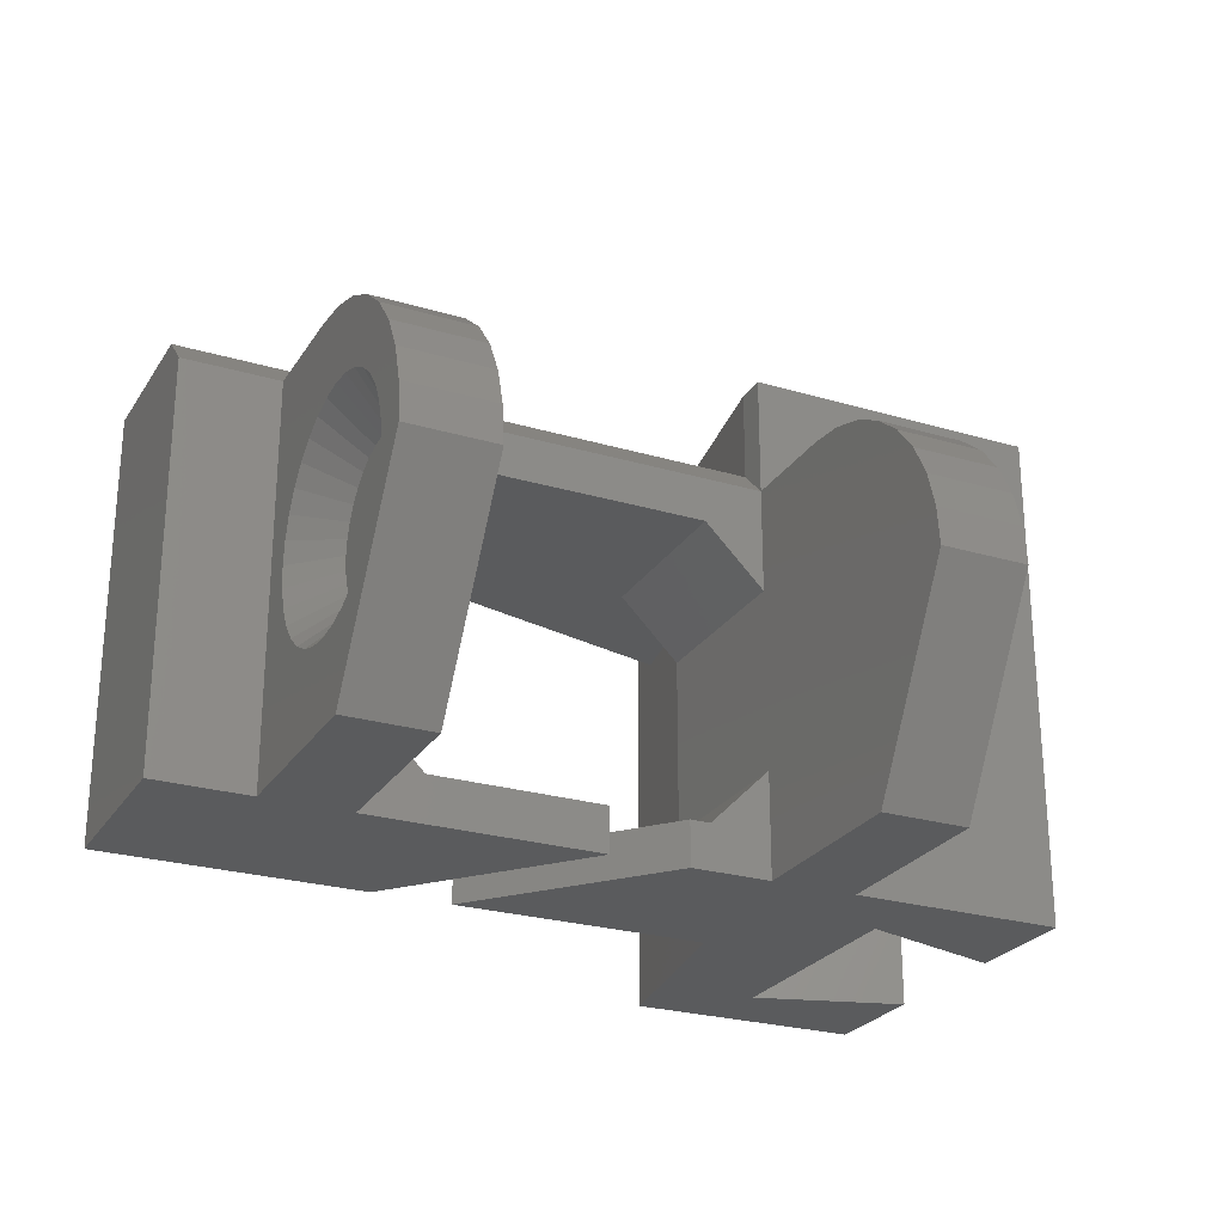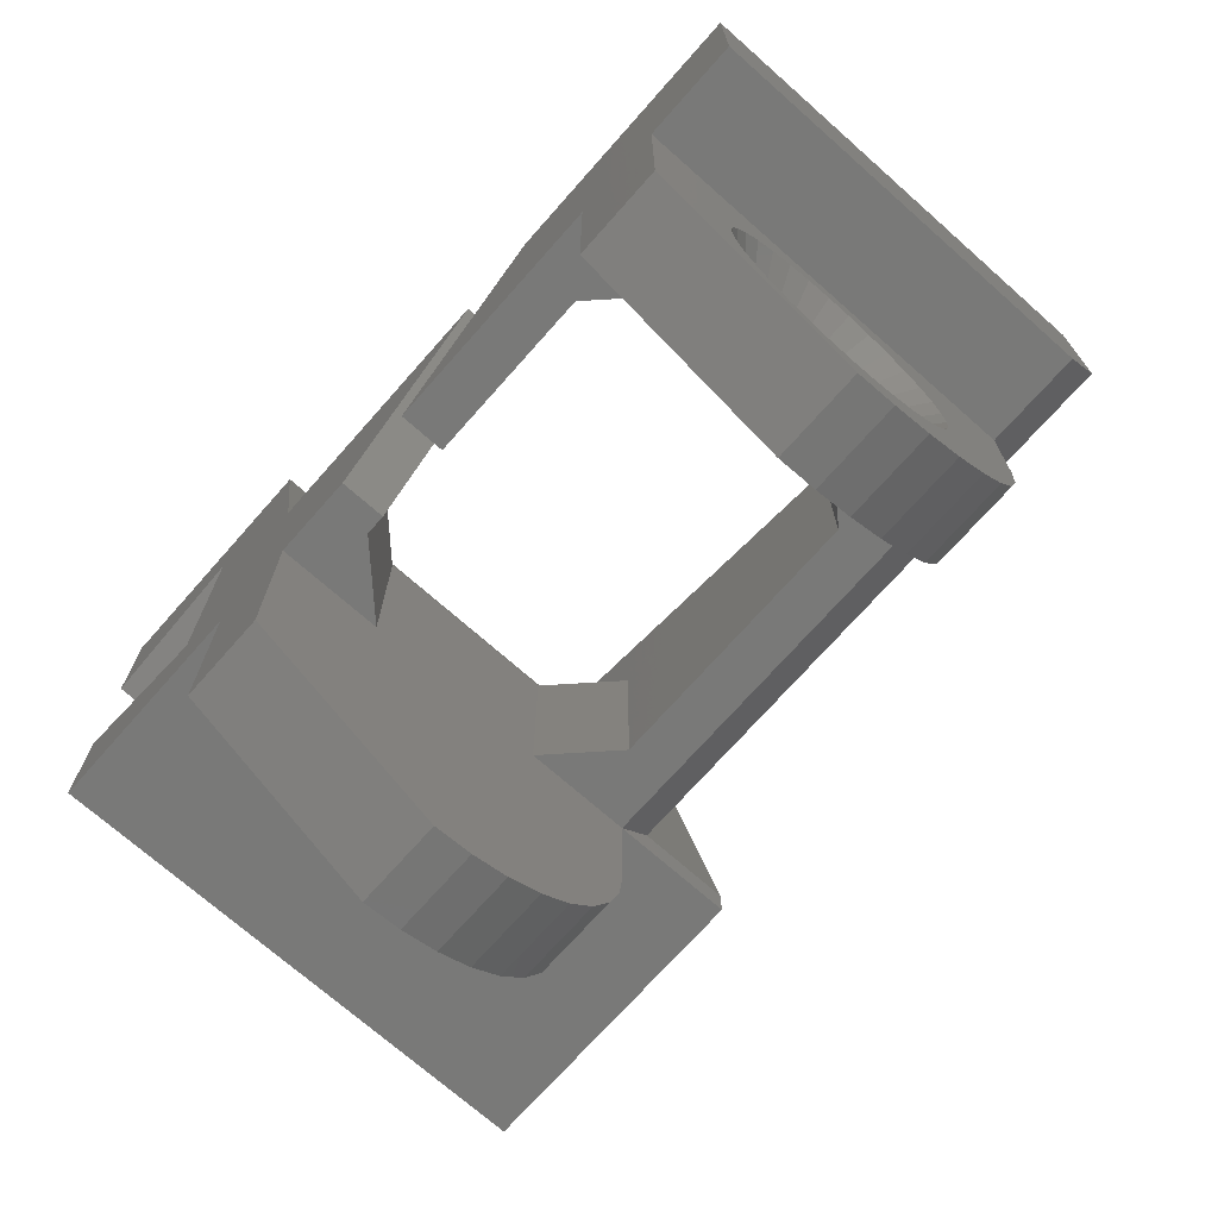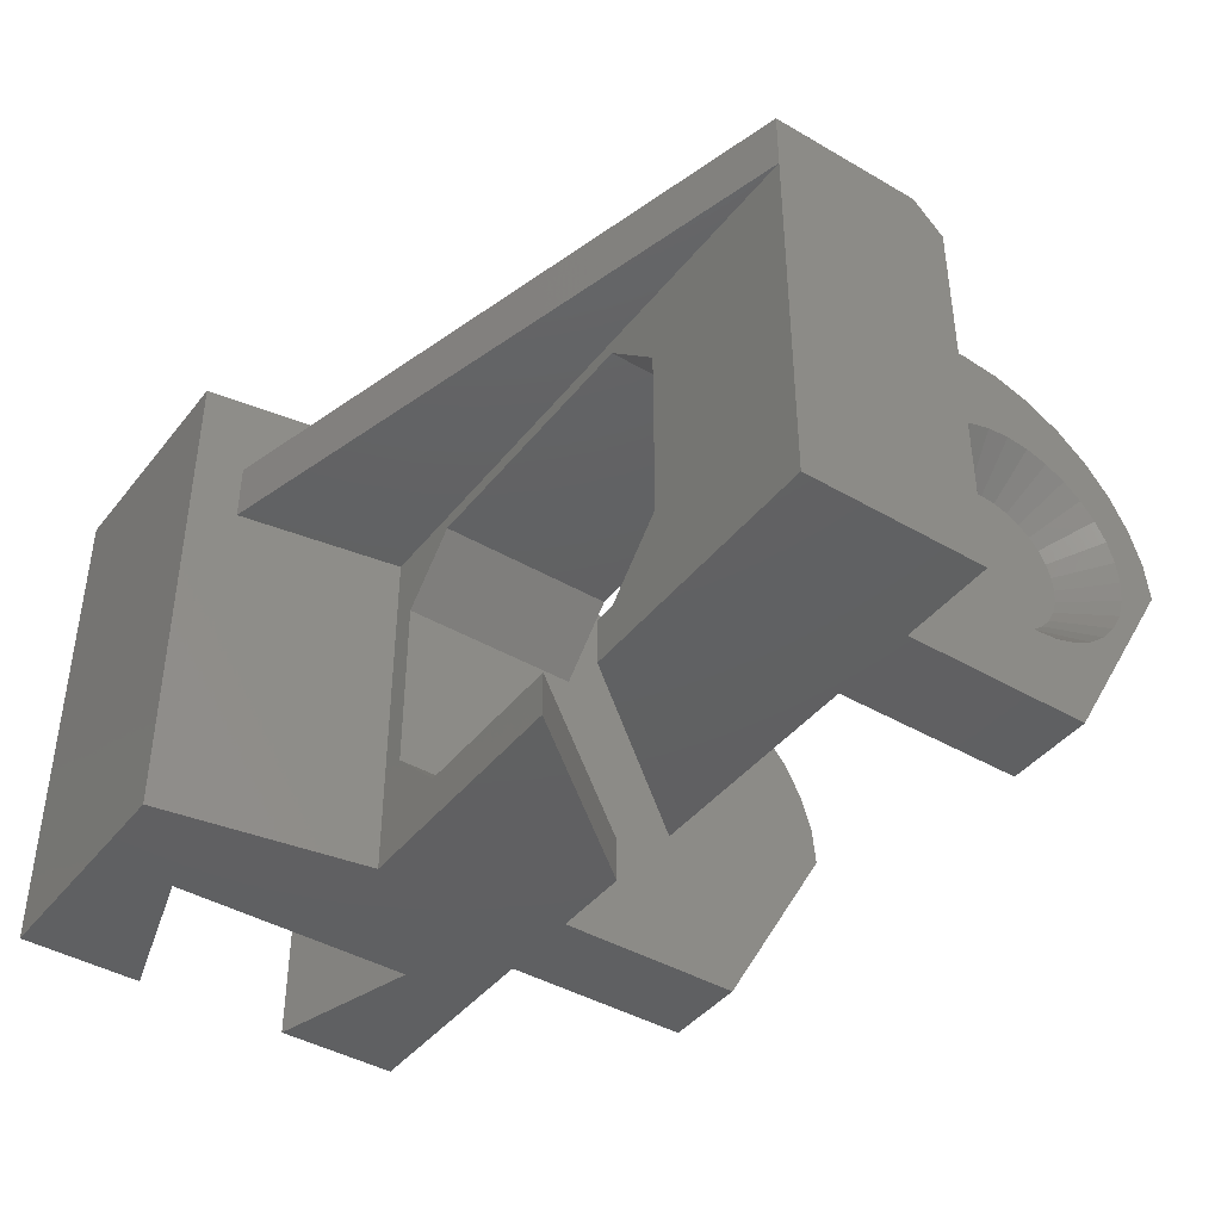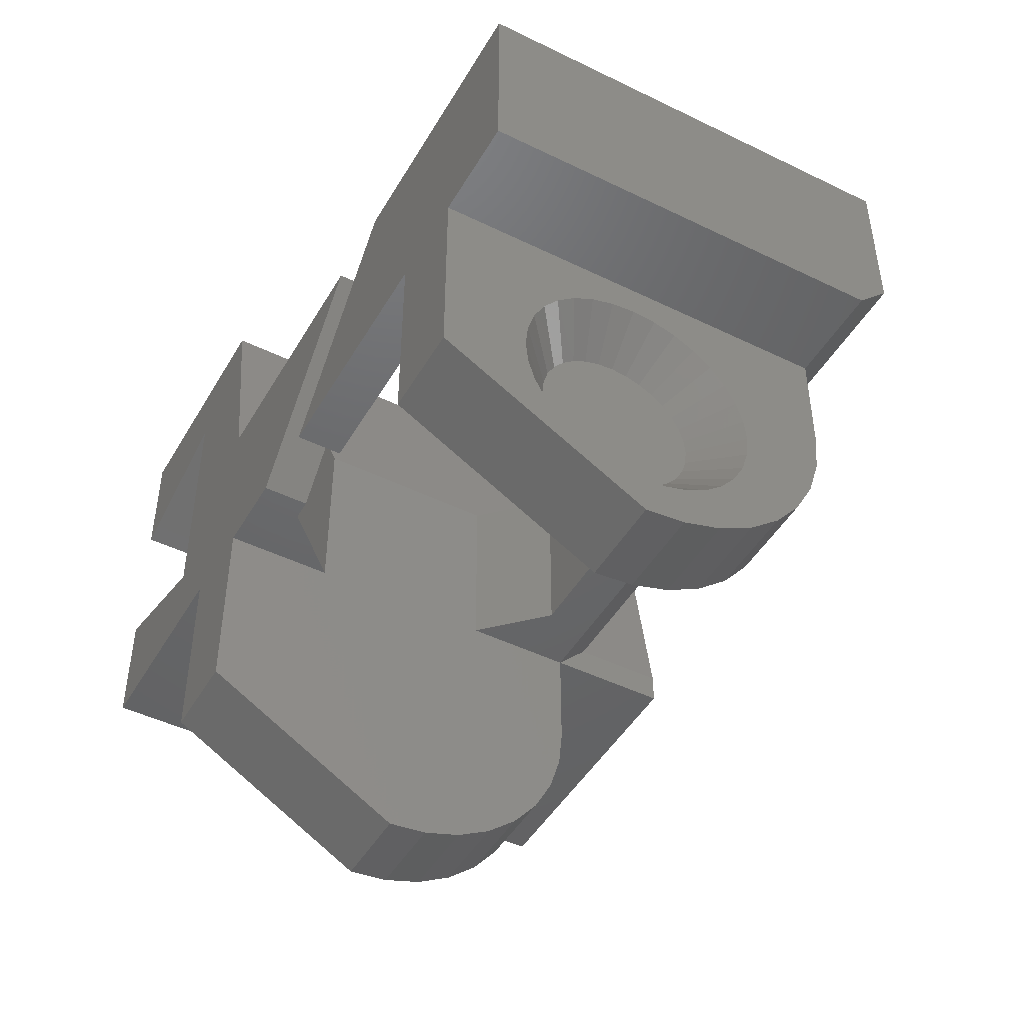
<metadata>
{"format":"stl","ext":"stl","renderer":"f3d","projection":"perspective","resolution":1024,"background":"white","views":[{"elev":-25.5,"azim":-25.4,"up":"+Z"},{"elev":-71.7,"azim":-131.5,"up":"+Y"},{"elev":-42.1,"azim":-125.0,"up":"+Z"},{"elev":-46.8,"azim":-119.0,"up":"+Y"}]}
</metadata>
<code>
# stl→obj: 295 verts, 586 faces
v 6.5 -9.247 0
v 6.5 -3 3.5
v 6.5 -3 0
v 6.5 -13 6.5
v 6.5 -3 9.5
v 6.5 -6.5 13
v 6.5 -3 13
v 6.5 -12.88 7.768
v 6.5 -7.768 12.88
v 6.5 -8.987 12.51
v 6.5 -10.11 11.9
v 6.5 -11.1 11.1
v 6.5 -11.9 10.11
v 6.5 -12.51 8.987
v 6.5 0 9.5
v 6.5 0 3.5
v 6.5 -3 17
v 6.5 -2 14
v 6.5 -2 17
v 6.5 3 9.5
v 6.5 3 3.5
v 9.35 -6.5 13
v 9.35 -3 13
v 9.35 -4.069 6.5
v 9.35 -3 0
v 9.35 -4.138 7.192
v 9.35 -4.143 7.247
v 9.35 -4.159 7.3
v 9.35 -4.361 7.966
v 9.35 -4.387 8.015
v 9.35 -4.715 8.628
v 9.35 -5.156 9.166
v 9.35 -5.191 9.209
v 9.35 -5.729 9.65
v 9.35 -5.772 9.685
v 9.35 -5.821 9.711
v 9.35 -6.434 10.04
v 9.35 -6.487 10.06
v 9.35 -7.153 10.26
v 9.35 -7.768 12.88
v 9.35 -7.208 10.26
v 9.35 -7.9 10.33
v 9.35 -8.987 12.51
v 9.35 -8.592 10.26
v 9.35 -8.647 10.26
v 9.35 -8.7 10.24
v 9.35 -10.11 11.9
v 9.35 -9.366 10.04
v 9.35 -11.1 11.1
v 9.35 -9.979 9.711
v 9.35 -10.03 9.685
v 9.35 -10.07 9.65
v 9.35 -10.61 9.209
v 9.35 -11.9 10.11
v 9.35 -10.64 9.166
v 9.35 -11.09 8.628
v 9.35 -12.51 8.987
v 9.35 -11.41 8.015
v 9.35 -11.44 7.966
v 9.35 -11.64 7.3
v 9.35 -12.88 7.768
v 9.35 -11.66 7.247
v 9.35 -4.138 5.808
v 9.35 -4.143 5.753
v 9.35 -4.159 5.7
v 9.35 -4.361 5.034
v 9.35 -4.387 4.985
v 9.35 -4.715 4.372
v 9.35 -5.156 3.834
v 9.35 -5.191 3.791
v 9.35 -5.729 3.35
v 9.35 -5.772 3.315
v 9.35 -5.821 3.289
v 9.35 -6.434 2.961
v 9.35 -6.487 2.945
v 9.35 -7.153 2.743
v 9.35 -9.247 0
v 9.35 -7.845 2.675
v 9.35 -7.9 2.669
v 9.35 -8.592 2.738
v 9.35 -8.647 2.743
v 9.35 -8.7 2.759
v 9.35 -9.366 2.961
v 9.35 -9.979 3.289
v 9.35 -10.03 3.315
v 9.35 -10.07 3.35
v 9.35 -10.61 3.791
v 9.35 -10.64 3.834
v 9.35 -11.09 4.372
v 9.35 -13 6.5
v 9.35 -11.41 4.985
v 9.35 -11.44 5.034
v 9.35 -11.64 5.7
v 9.35 -11.66 5.753
v 9.35 -11.66 7.192
v 9.35 -11.73 6.5
v 9.35 -11.66 5.808
v -6.5 -9.247 0
v -9.35 -9.247 0
v -6.5 -3 0
v -3.823 3 0
v 1.212 -3 0
v -9.35 -3 0
v -12.5 3 0
v -12.5 -3 0
v 16.5 -3 0
v 11.5 -0.5 0
v 16.5 1 0
v 7.333 3 0
v 11.5 7.5 0
v 16.5 10 0
v 16.5 6 0
v 8.5 10 0
v 3.823 -3 0
v -1.212 3 0
v -9.35 -3 13
v -6.5 -6.5 13
v -6.5 -3 13
v -9.35 -6.5 13
v -9.35 -4.069 6.5
v -9.35 -4.138 5.808
v -9.35 -4.143 5.753
v -9.35 -4.159 5.7
v -9.35 -4.361 5.034
v -9.35 -4.387 4.985
v -9.35 -4.715 4.372
v -9.35 -5.156 3.834
v -9.35 -5.191 3.791
v -9.35 -5.729 3.35
v -9.35 -5.772 3.315
v -9.35 -5.821 3.289
v -9.35 -6.434 2.961
v -9.35 -6.487 2.945
v -9.35 -7.153 2.743
v -9.35 -7.845 2.675
v -9.35 -7.9 2.669
v -9.35 -8.592 2.738
v -9.35 -8.647 2.743
v -9.35 -8.7 2.759
v -9.35 -9.366 2.961
v -9.35 -9.979 3.289
v -9.35 -10.03 3.315
v -9.35 -10.07 3.35
v -9.35 -10.61 3.791
v -9.35 -10.64 3.834
v -9.35 -11.09 4.372
v -9.35 -13 6.5
v -9.35 -11.41 4.985
v -9.35 -11.64 5.7
v -9.35 -11.44 5.034
v -9.35 -11.09 8.628
v -9.35 -12.51 8.987
v -9.35 -11.9 10.11
v -9.35 -11.73 6.5
v -9.35 -11.66 5.808
v -9.35 -11.66 5.753
v -9.35 -11.66 7.192
v -9.35 -12.88 7.768
v -9.35 -4.138 7.192
v -9.35 -4.143 7.247
v -9.35 -4.159 7.3
v -9.35 -4.361 7.966
v -9.35 -4.387 8.015
v -9.35 -4.715 8.628
v -9.35 -5.156 9.166
v -9.35 -5.191 9.209
v -9.35 -5.729 9.65
v -9.35 -5.772 9.685
v -9.35 -5.821 9.711
v -9.35 -6.434 10.04
v -9.35 -6.487 10.06
v -9.35 -7.153 10.26
v -9.35 -7.768 12.88
v -9.35 -7.208 10.26
v -9.35 -7.9 10.33
v -9.35 -8.987 12.51
v -9.35 -8.592 10.26
v -9.35 -8.647 10.26
v -9.35 -8.7 10.24
v -9.35 -10.11 11.9
v -9.35 -9.366 10.04
v -9.35 -11.1 11.1
v -9.35 -9.979 9.711
v -9.35 -10.03 9.685
v -9.35 -10.07 9.65
v -9.35 -10.61 9.209
v -9.35 -10.64 9.166
v -9.35 -11.41 8.015
v -9.35 -11.44 7.966
v -9.35 -11.64 7.3
v -9.35 -11.66 7.247
v -6.5 -3 9.5
v -6.5 -7.768 12.88
v -6.5 -8.987 12.51
v -6.5 -10.11 11.9
v -6.5 -11.1 11.1
v -6.5 -3 3.5
v -6.5 -13 6.5
v -6.5 -11.9 10.11
v -6.5 -12.51 8.987
v -6.5 -12.88 7.768
v -6.5 0 3.5
v -6.5 0 9.5
v -6.5 3 3.5
v -6.5 3 9.5
v 7.975 -7.9 4
v 7.975 -7.412 4.048
v 7.975 -5.821 7.889
v 7.975 -6.511 4.421
v 7.975 -6.943 4.19
v 7.975 -9.668 4.732
v 7.975 -9.979 5.111
v 7.975 -8.857 8.81
v 7.975 -8.857 4.19
v 7.975 -10.4 6.5
v 7.975 -8.388 8.952
v 7.975 -7.9 9
v 7.975 -6.943 8.81
v 7.975 -6.132 4.732
v 7.975 -5.821 5.111
v 7.975 -8.388 4.048
v 7.975 -10.35 6.988
v 7.975 -10.21 7.457
v 7.975 -6.132 8.268
v 7.975 -7.412 8.952
v 7.975 -5.4 6.5
v 7.975 -5.448 6.012
v 7.975 -5.59 5.543
v 7.975 -10.21 5.543
v 7.975 -9.289 4.421
v 7.975 -9.668 8.268
v 7.975 -9.979 7.889
v 7.975 -9.289 8.579
v 7.975 -5.59 7.457
v 7.975 -5.448 6.988
v 7.975 -6.511 8.579
v 7.975 -10.35 6.012
v -7.975 -7.9 4
v -7.975 -7.412 4.048
v -7.975 -9.289 4.421
v -7.975 -8.857 4.19
v -7.975 -5.821 5.111
v -7.975 -7.412 8.952
v -7.975 -7.9 9
v -7.975 -8.857 8.81
v -7.975 -9.668 4.732
v -7.975 -9.979 5.111
v -7.975 -6.511 4.421
v -7.975 -6.943 4.19
v -7.975 -5.59 5.543
v -7.975 -5.821 7.889
v -7.975 -9.668 8.268
v -7.975 -9.979 7.889
v -7.975 -8.388 8.952
v -7.975 -10.4 6.5
v -7.975 -10.35 6.012
v -7.975 -10.21 5.543
v -7.975 -8.388 4.048
v -7.975 -6.132 4.732
v -7.975 -5.4 6.5
v -7.975 -6.511 8.579
v -7.975 -6.132 8.268
v -7.975 -10.21 7.457
v -7.975 -10.35 6.988
v -7.975 -5.448 6.012
v -7.975 -5.448 6.988
v -7.975 -5.59 7.457
v -7.975 -6.943 8.81
v -7.975 -9.289 8.579
v -4.5 3 1.5
v -4.5 -3 1.5
v -4.5 3 11.5
v -4.5 -3 11.5
v 4.5 3 1.5
v 4.5 -3 1.5
v 4.5 3 11.5
v 4.5 -3 11.5
v -3.823 3 1.5
v 1.212 -3 1.5
v 3.823 -3 1.5
v -1.212 3 1.5
v -12.5 3 12
v -12.5 -2 14
v -12.5 -3 13
v -12.5 3 14
v 16.5 -3 17
v 7.333 3 12
v 8.247 8.48 14
v 16.5 1 17
v 16.5 6 17
v 16.5 10 17
v 11.5 7.5 17
v 8.5 10 17
v 11.5 -0.5 17
v 8.247 8.48 12
f 1 2 3
f 4 2 1
f 5 6 7
f 8 5 4
f 5 9 6
f 2 4 5
f 5 10 9
f 5 11 10
f 5 12 11
f 5 13 12
f 5 14 13
f 5 8 14
f 2 15 16
f 15 2 5
f 17 18 7
f 18 17 19
f 16 20 21
f 20 16 15
f 7 22 23
f 22 7 6
f 23 24 25
f 23 26 24
f 23 27 26
f 23 28 27
f 23 29 28
f 23 30 29
f 23 31 30
f 23 32 31
f 23 33 32
f 23 34 33
f 23 35 34
f 23 36 35
f 22 36 23
f 36 22 37
f 37 22 38
f 22 39 38
f 40 39 22
f 39 40 41
f 40 42 41
f 43 42 40
f 42 43 44
f 44 43 45
f 45 43 46
f 47 46 43
f 46 47 48
f 49 48 47
f 48 49 50
f 50 49 51
f 51 49 52
f 52 49 53
f 54 53 49
f 53 54 55
f 55 54 56
f 57 56 54
f 56 57 58
f 58 57 59
f 60 61 62
f 59 61 60
f 61 59 57
f 63 25 24
f 64 25 63
f 65 25 64
f 66 25 65
f 67 25 66
f 68 25 67
f 69 25 68
f 70 25 69
f 71 25 70
f 72 25 71
f 73 25 72
f 74 25 73
f 75 25 74
f 76 25 75
f 77 76 78
f 77 78 79
f 77 79 80
f 77 80 81
f 77 81 82
f 76 77 25
f 83 77 82
f 84 77 83
f 85 77 84
f 86 77 85
f 87 77 86
f 88 77 87
f 89 77 88
f 90 89 91
f 90 91 92
f 90 93 94
f 62 61 95
f 90 95 61
f 95 90 96
f 96 90 97
f 97 90 94
f 93 90 92
f 89 90 77
f 98 99 100
f 100 101 102
f 103 100 99
f 100 103 101
f 104 103 105
f 103 104 101
f 106 107 108
f 109 107 25
f 25 107 106
f 110 111 112
f 110 113 111
f 107 109 110
f 3 25 77
f 110 109 113
f 3 77 1
f 25 3 109
f 114 109 3
f 109 114 115
f 116 117 118
f 117 116 119
f 103 120 116
f 103 121 120
f 103 122 121
f 103 123 122
f 103 124 123
f 103 125 124
f 103 126 125
f 103 127 126
f 103 128 127
f 103 129 128
f 103 130 129
f 103 131 130
f 103 132 131
f 103 133 132
f 103 134 133
f 99 134 103
f 134 99 135
f 135 99 136
f 136 99 137
f 137 99 138
f 138 99 139
f 99 140 139
f 99 141 140
f 99 142 141
f 99 143 142
f 99 144 143
f 99 145 144
f 99 146 145
f 147 146 99
f 146 147 148
f 147 149 150
f 151 152 153
f 147 154 155
f 147 155 156
f 157 158 152
f 149 147 156
f 148 147 150
f 157 147 158
f 159 116 120
f 160 116 159
f 161 116 160
f 162 116 161
f 163 116 162
f 164 116 163
f 165 116 164
f 166 116 165
f 167 116 166
f 168 116 167
f 169 116 168
f 119 169 170
f 119 170 171
f 169 119 116
f 172 119 171
f 173 172 174
f 172 173 119
f 175 173 174
f 176 175 177
f 176 177 178
f 176 178 179
f 175 176 173
f 180 179 181
f 182 181 183
f 182 183 184
f 182 184 185
f 179 180 176
f 182 185 186
f 153 186 187
f 153 187 151
f 181 182 180
f 152 151 188
f 152 188 189
f 152 189 190
f 152 190 191
f 186 153 182
f 152 191 157
f 147 157 154
f 117 192 118
f 193 192 117
f 194 192 193
f 195 192 194
f 196 192 195
f 98 197 198
f 199 192 196
f 200 192 199
f 201 192 200
f 198 192 201
f 192 198 197
f 197 98 100
f 192 202 203
f 202 192 197
f 203 204 205
f 204 203 202
f 158 200 152
f 200 158 201
f 8 57 14
f 57 8 61
f 180 196 195
f 196 180 182
f 11 49 47
f 49 11 12
f 119 193 117
f 193 119 173
f 6 40 22
f 40 6 9
f 152 199 153
f 199 152 200
f 14 54 13
f 54 14 57
f 173 194 193
f 194 173 176
f 9 43 40
f 43 9 10
f 176 195 194
f 195 176 180
f 10 47 43
f 47 10 11
f 153 196 182
f 196 153 199
f 13 49 12
f 49 13 54
f 147 201 158
f 201 147 198
f 4 61 8
f 61 4 90
f 206 78 207
f 78 206 79
f 30 31 208
f 209 73 72
f 73 209 210
f 88 211 212
f 211 88 87
f 46 48 213
f 76 75 207
f 84 83 214
f 95 96 215
f 216 44 45
f 44 216 217
f 36 37 218
f 219 69 220
f 69 219 70
f 78 76 207
f 80 79 206
f 87 86 211
f 91 89 212
f 221 82 81
f 82 221 214
f 83 82 214
f 42 44 217
f 48 50 213
f 60 222 223
f 222 60 62
f 41 42 217
f 33 34 224
f 38 218 37
f 218 38 225
f 63 24 226
f 227 65 64
f 65 227 228
f 74 73 210
f 210 75 74
f 75 210 207
f 89 88 212
f 96 97 215
f 229 91 212
f 91 229 92
f 230 84 214
f 84 230 85
f 86 230 211
f 230 86 85
f 221 80 206
f 80 221 81
f 46 216 45
f 216 46 213
f 55 231 53
f 231 55 232
f 50 233 213
f 233 50 51
f 95 222 62
f 222 95 215
f 59 60 223
f 28 29 234
f 24 26 226
f 235 26 27
f 26 235 226
f 30 234 29
f 234 30 208
f 36 236 35
f 236 36 218
f 236 34 35
f 34 236 224
f 225 41 217
f 41 225 39
f 38 39 225
f 69 68 220
f 68 67 220
f 71 70 219
f 209 71 219
f 71 209 72
f 227 63 226
f 63 227 64
f 66 65 228
f 93 92 229
f 52 53 231
f 58 223 232
f 223 58 59
f 55 56 232
f 56 58 232
f 224 32 33
f 32 224 208
f 31 32 208
f 28 235 27
f 235 28 234
f 228 67 66
f 67 228 220
f 237 93 229
f 93 237 94
f 52 233 51
f 233 52 231
f 97 237 215
f 237 97 94
f 235 227 226
f 234 227 235
f 234 228 227
f 208 228 234
f 208 220 228
f 224 220 208
f 224 219 220
f 236 219 224
f 236 209 219
f 218 209 236
f 218 210 209
f 225 210 218
f 225 207 210
f 217 207 225
f 217 206 207
f 216 206 217
f 216 221 206
f 213 221 216
f 213 214 221
f 233 214 213
f 233 230 214
f 231 230 233
f 231 211 230
f 232 211 231
f 232 212 211
f 223 212 232
f 223 229 212
f 222 229 223
f 222 237 229
f 237 222 215
f 135 238 239
f 238 135 136
f 141 240 241
f 240 141 142
f 242 126 127
f 174 243 244
f 243 174 172
f 181 245 183
f 145 246 144
f 246 145 247
f 238 136 137
f 241 140 141
f 239 133 134
f 239 134 135
f 131 248 130
f 248 131 249
f 125 250 124
f 250 125 242
f 250 123 124
f 164 251 165
f 175 244 177
f 185 252 186
f 187 252 253
f 252 187 186
f 254 179 178
f 179 254 245
f 179 245 181
f 255 155 154
f 149 256 257
f 256 149 156
f 241 139 140
f 137 258 238
f 258 137 138
f 133 249 132
f 249 133 239
f 249 131 132
f 248 129 130
f 129 248 259
f 259 128 129
f 259 127 128
f 127 259 242
f 242 125 126
f 260 120 121
f 174 244 175
f 171 243 172
f 261 167 262
f 167 261 168
f 120 260 159
f 187 253 151
f 157 255 154
f 189 263 190
f 264 190 263
f 190 264 191
f 265 266 260
f 250 266 265
f 250 267 266
f 242 267 250
f 242 251 267
f 259 251 242
f 259 262 251
f 248 262 259
f 248 261 262
f 249 261 248
f 249 268 261
f 239 268 249
f 239 243 268
f 238 243 239
f 238 244 243
f 258 244 238
f 258 254 244
f 241 254 258
f 241 245 254
f 240 245 241
f 240 269 245
f 246 269 240
f 246 252 269
f 247 252 246
f 247 253 252
f 257 253 247
f 257 263 253
f 256 263 257
f 256 264 263
f 264 256 255
f 269 183 245
f 183 269 184
f 185 269 252
f 269 185 184
f 177 254 178
f 254 177 244
f 247 145 146
f 247 146 148
f 246 143 144
f 143 240 142
f 240 143 246
f 256 155 255
f 155 256 156
f 257 150 149
f 139 258 138
f 258 139 241
f 161 267 162
f 123 265 122
f 265 123 250
f 121 265 260
f 265 121 122
f 261 169 168
f 169 261 268
f 262 165 251
f 165 262 166
f 166 262 167
f 163 251 164
f 267 163 162
f 163 267 251
f 266 161 160
f 161 266 267
f 159 266 160
f 266 159 260
f 151 253 188
f 263 188 253
f 188 263 189
f 264 157 191
f 157 264 255
f 148 257 247
f 257 148 150
f 169 268 170
f 268 171 170
f 171 268 243
f 99 198 147
f 198 99 98
f 1 90 4
f 90 1 77
f 202 270 204
f 271 202 197
f 202 271 270
f 272 203 205
f 273 203 272
f 203 273 192
f 274 16 21
f 275 16 274
f 16 275 2
f 15 276 20
f 277 15 5
f 15 277 276
f 273 276 277
f 276 273 272
f 271 278 270
f 278 271 279
f 274 280 275
f 280 274 281
f 105 282 104
f 283 282 284
f 282 105 284
f 282 283 285
f 23 17 7
f 17 23 286
f 106 23 25
f 23 106 286
f 105 116 284
f 116 105 103
f 118 273 7
f 273 118 192
f 277 7 273
f 7 277 5
f 100 271 197
f 102 271 100
f 271 102 279
f 280 114 275
f 3 275 114
f 275 3 2
f 278 101 270
f 272 287 276
f 287 20 276
f 287 21 20
f 109 21 287
f 109 274 21
f 115 274 109
f 274 115 281
f 287 272 282
f 205 282 272
f 204 282 205
f 104 270 101
f 204 104 282
f 270 104 204
f 114 281 115
f 281 114 280
f 279 101 278
f 101 279 102
f 116 283 284
f 118 283 116
f 283 118 18
f 18 118 7
f 285 18 288
f 18 285 283
f 286 108 289
f 108 286 106
f 290 111 291
f 111 290 112
f 291 292 290
f 19 292 293
f 293 292 291
f 294 286 289
f 292 19 294
f 17 294 19
f 294 17 286
f 113 295 293
f 109 295 113
f 295 109 287
f 288 293 295
f 19 288 18
f 288 19 293
f 111 293 291
f 293 111 113
f 287 282 295
f 295 285 288
f 285 295 282
f 108 294 289
f 294 108 107
f 110 290 292
f 290 110 112
f 294 110 292
f 110 294 107

</code>
